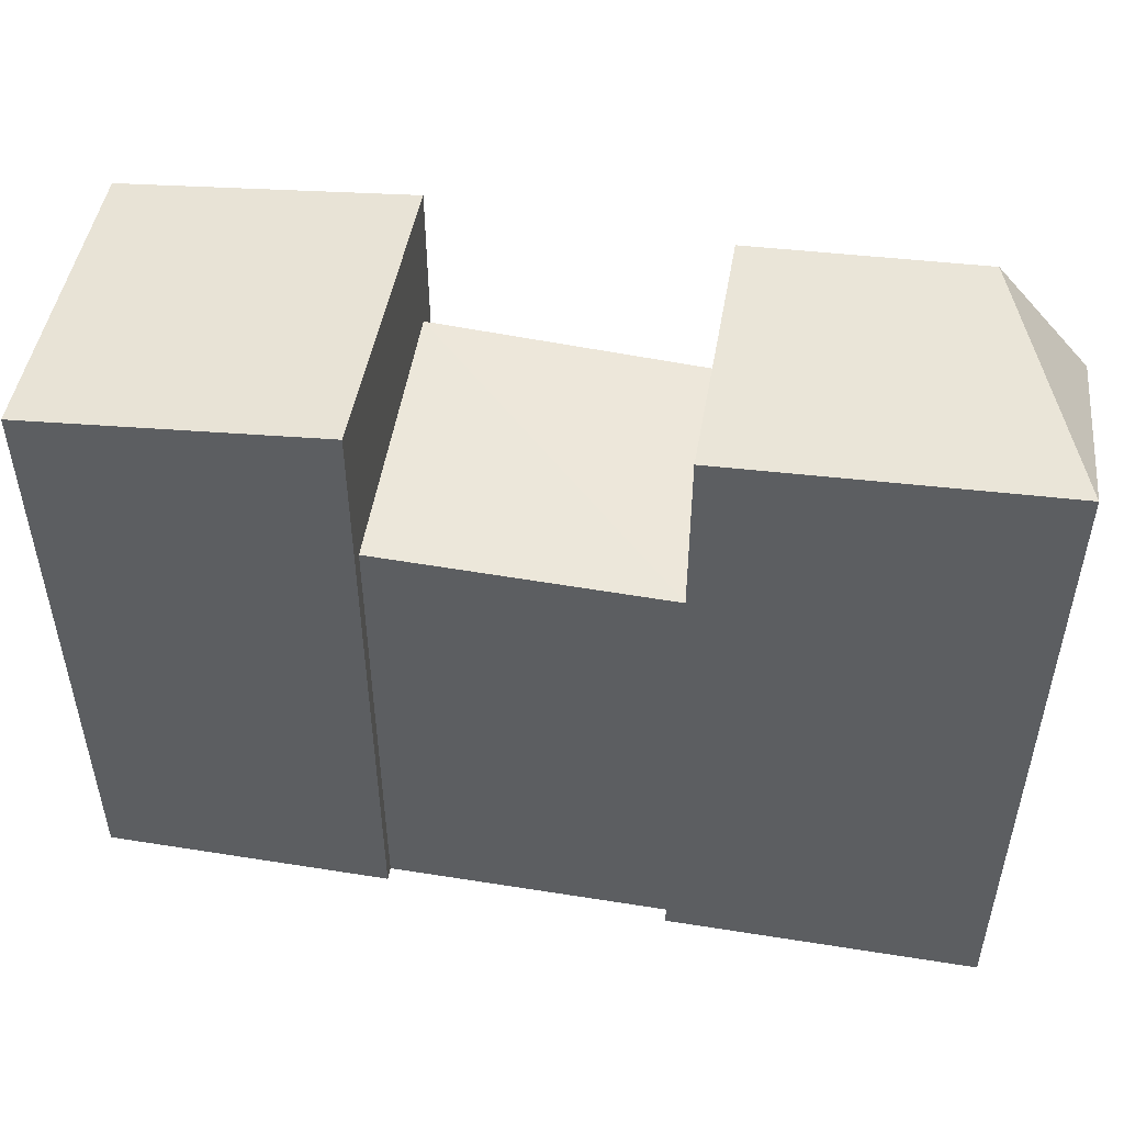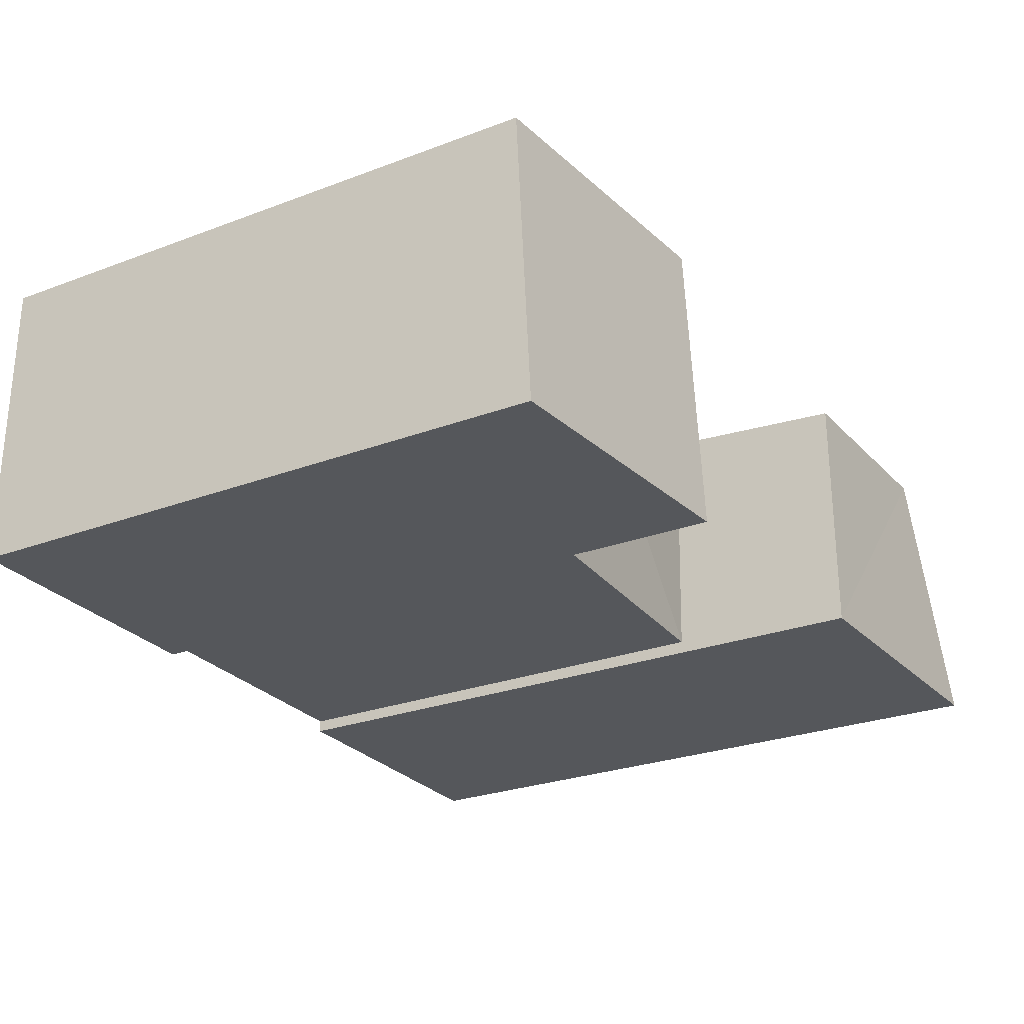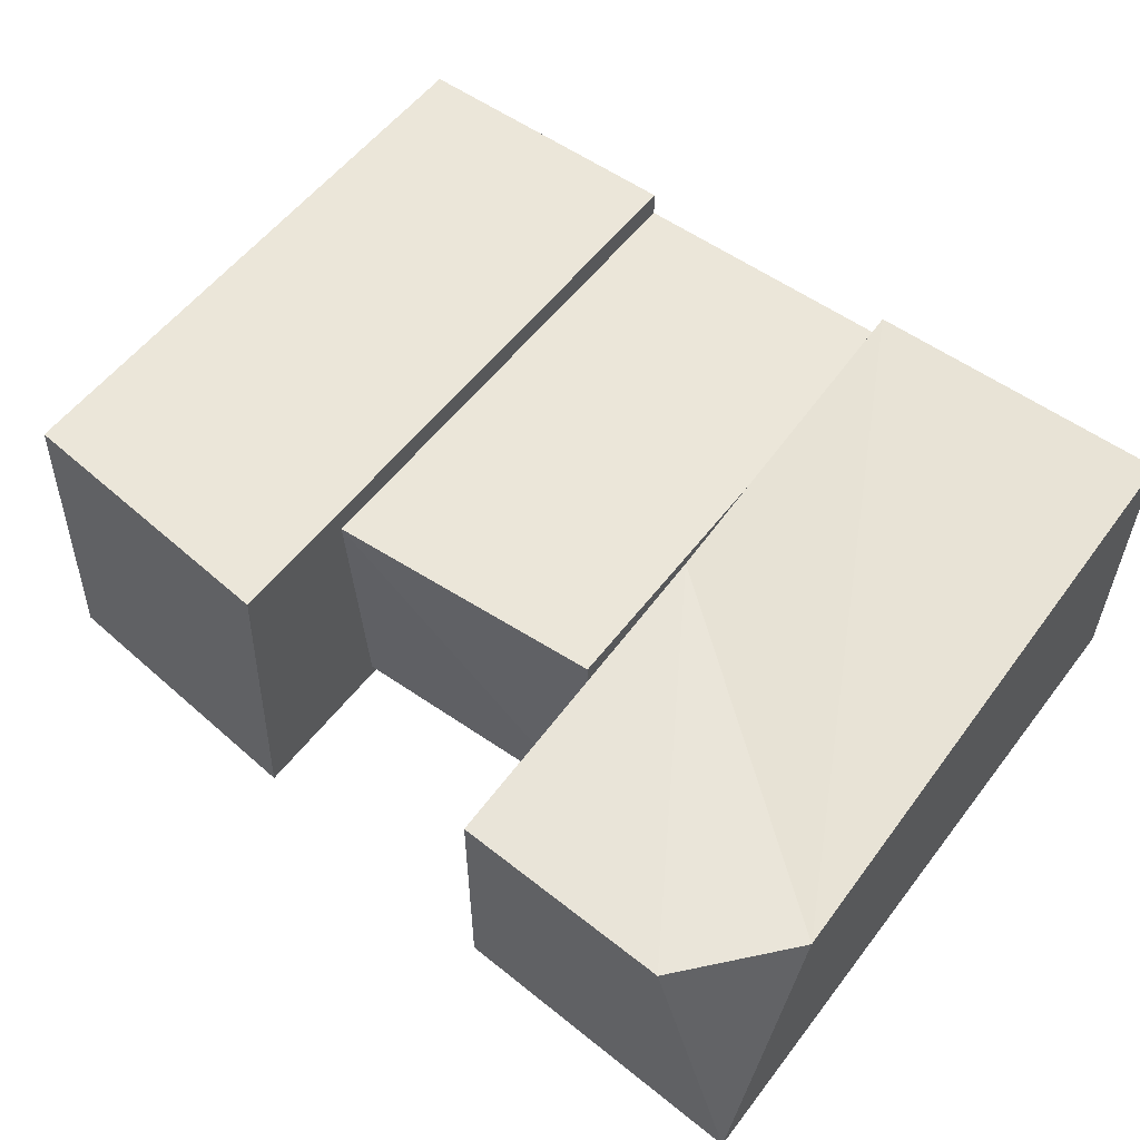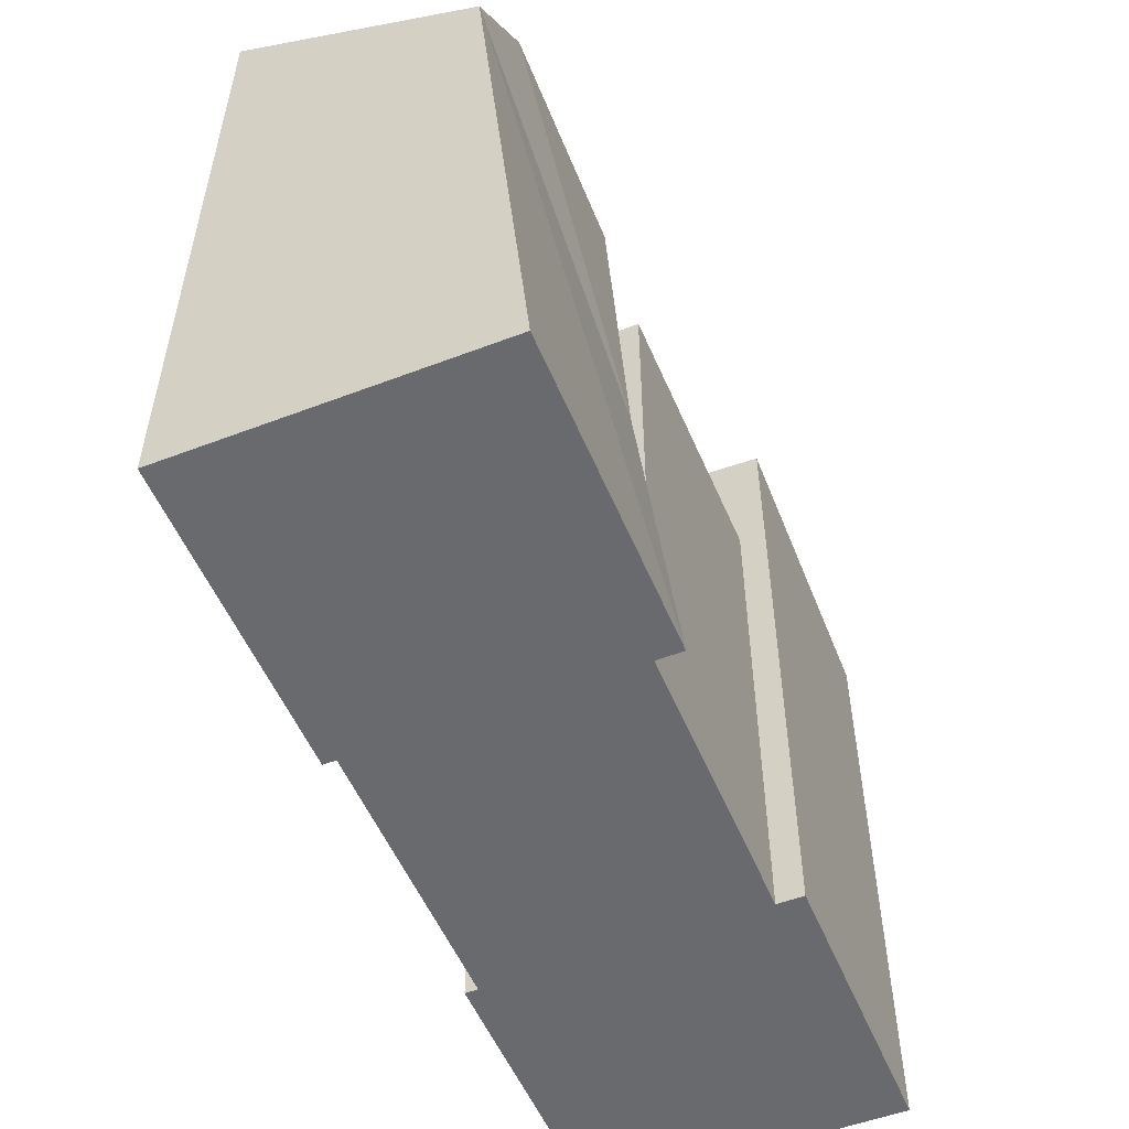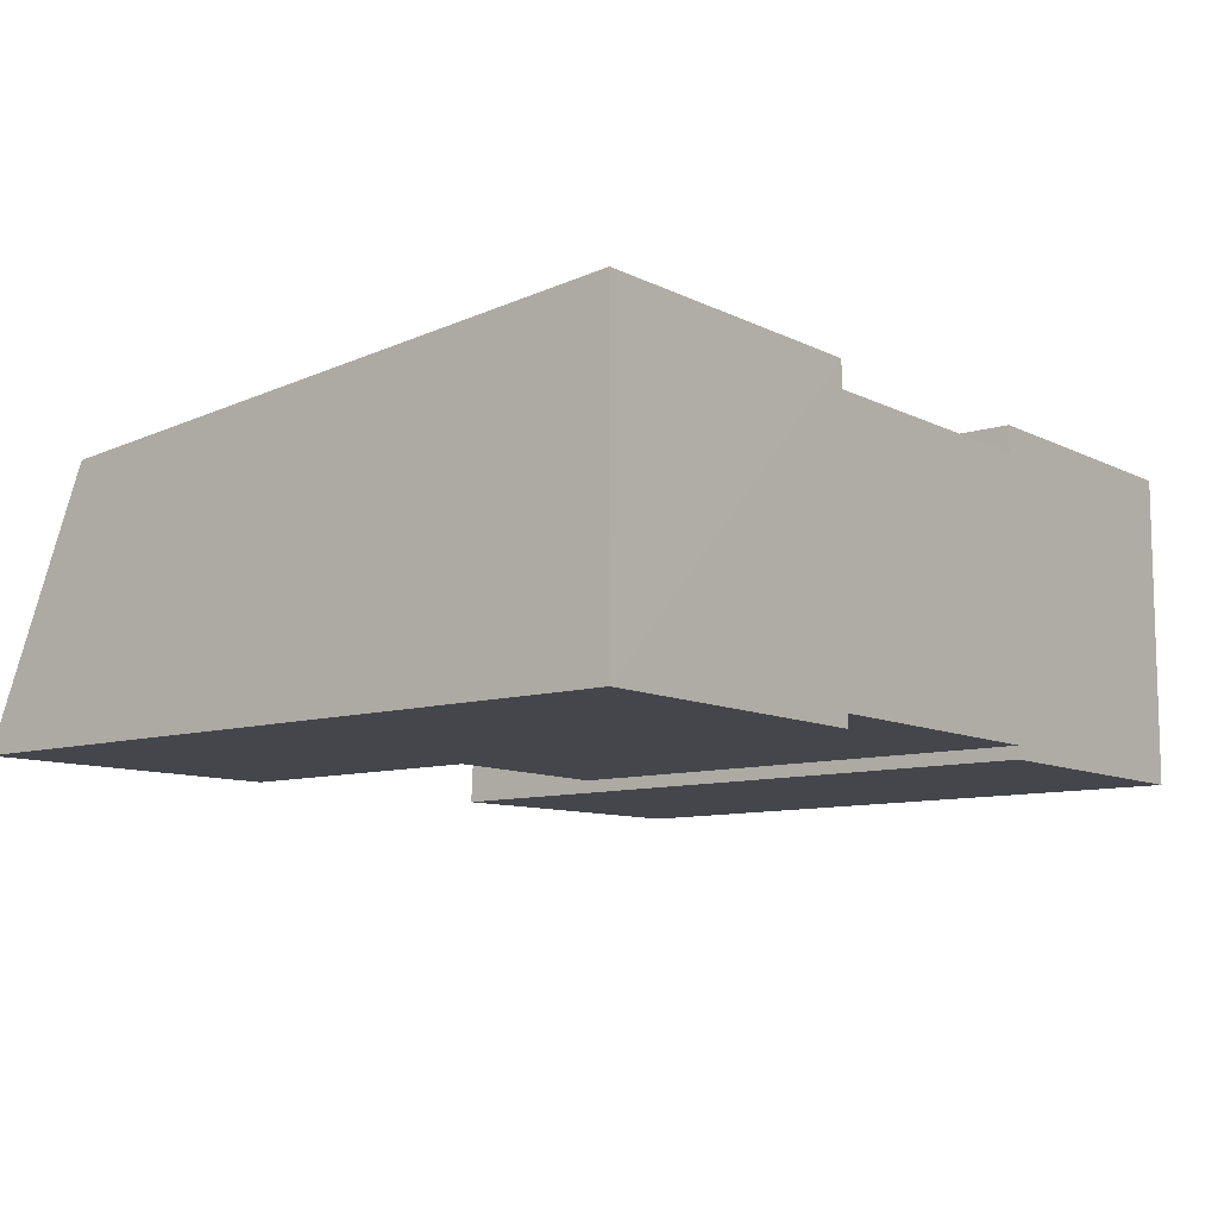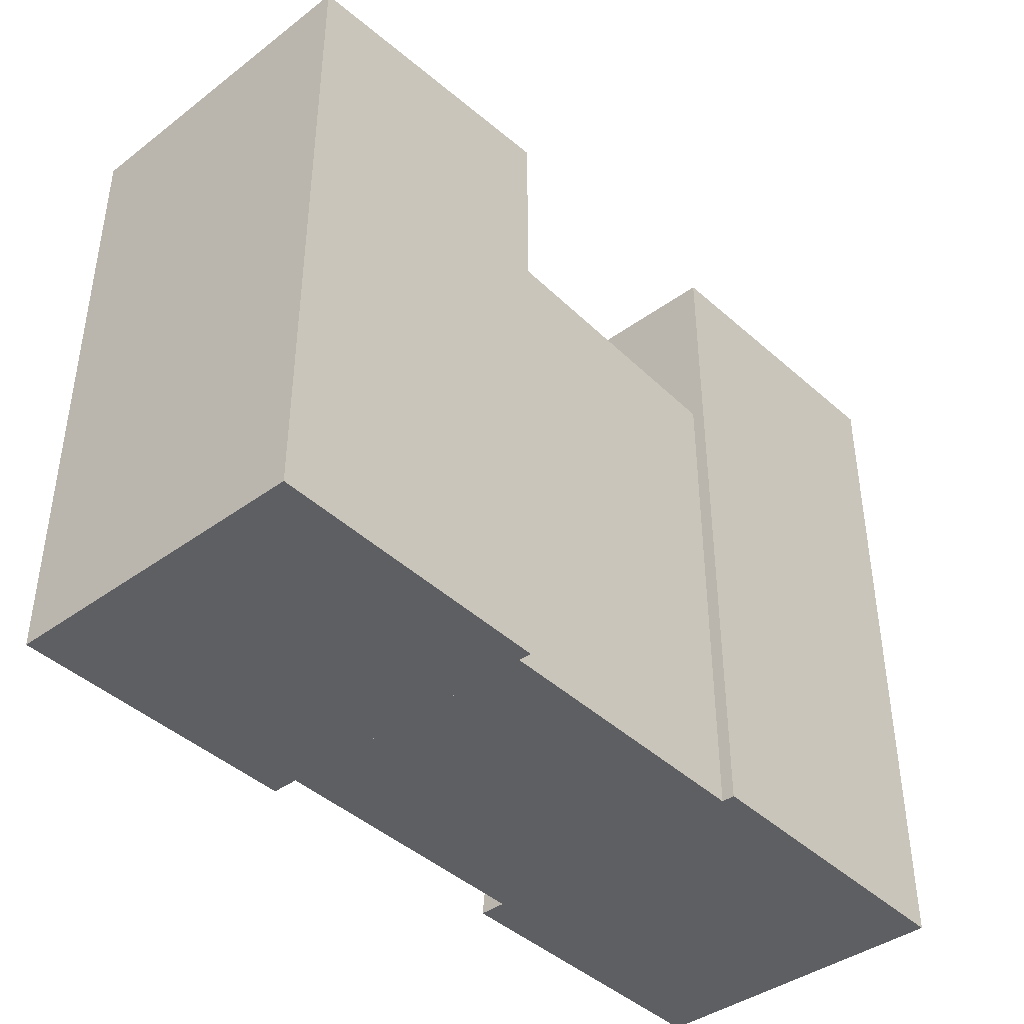
<metadata>
{"format":"obj","ext":"obj","renderer":"f3d","projection":"perspective","resolution":1024,"background":"white","views":[{"elev":50.6,"azim":-170.1,"up":"+Y"},{"elev":-26.7,"azim":120.4,"up":"+Z"},{"elev":55.9,"azim":-143.1,"up":"+Z"},{"elev":-53.1,"azim":-67.8,"up":"+Y"},{"elev":-10.0,"azim":-51.6,"up":"+Z"},{"elev":-41.4,"azim":131.4,"up":"+Y"}]}
</metadata>
<code>
g Rocks_Square_m_03_Collider
v 0.1973 0.6957 -0.2065
v 0.1976 0.7162 0.1707
v 0.1976 0 -0.2066
v -0.6299 0.9776 -0.2243
v -0.6299 0.8236 0.128
v -0.5051 0.9683 0.1271
v -0.1976 0.4765 0.1553
v -0.6296 0.000225 0.2068
v -0.1976 -1.4e-05 0.2073
v -0.1977 0.9529 -0.2243
v 0.1976 0.9185 -0.2244
v 0.1976 0 -0.2244
v 0.1976 1.9e-05 0.2076
v -0.1972 0.6953 0.1704
v -0.1976 0 -0.2066
v -0.1976 -0 0.1707
v 0.602 0.8564 0.2076
v 0.602 0.8767 -0.2244
v 0.602 0 -0.2244
v 0.1976 -0 0.1707
v 0.602 -0 0.2076
v -0.1976 0 -0.2244
v -0.6296 0 -0.2244
v -0.1976 0.953 0.1271
v -0.1971 0.6882 -0.2066
v 0.1976 0.8986 0.2076
f 1 2 3
f 4 5 6
f 6 5 7
f 5 8 9
f 6 10 4
f 11 12 13
f 14 15 16
f 17 18 11
f 11 19 12
f 2 20 3
f 20 14 16
f 13 19 21
f 4 10 22
f 10 7 22
f 22 23 4
f 19 17 21
f 4 8 5
f 24 6 7
f 25 2 1
f 8 23 9
f 11 13 26
f 13 17 26
f 25 3 15
f 3 16 15
f 6 24 10
f 14 25 15
f 11 18 19
f 7 5 9
f 20 2 14
f 13 12 19
f 10 24 7
f 19 18 17
f 4 23 8
f 7 9 22
f 25 14 2
f 9 23 22
f 26 17 11
f 13 21 17
f 25 1 3
f 3 20 16

</code>
